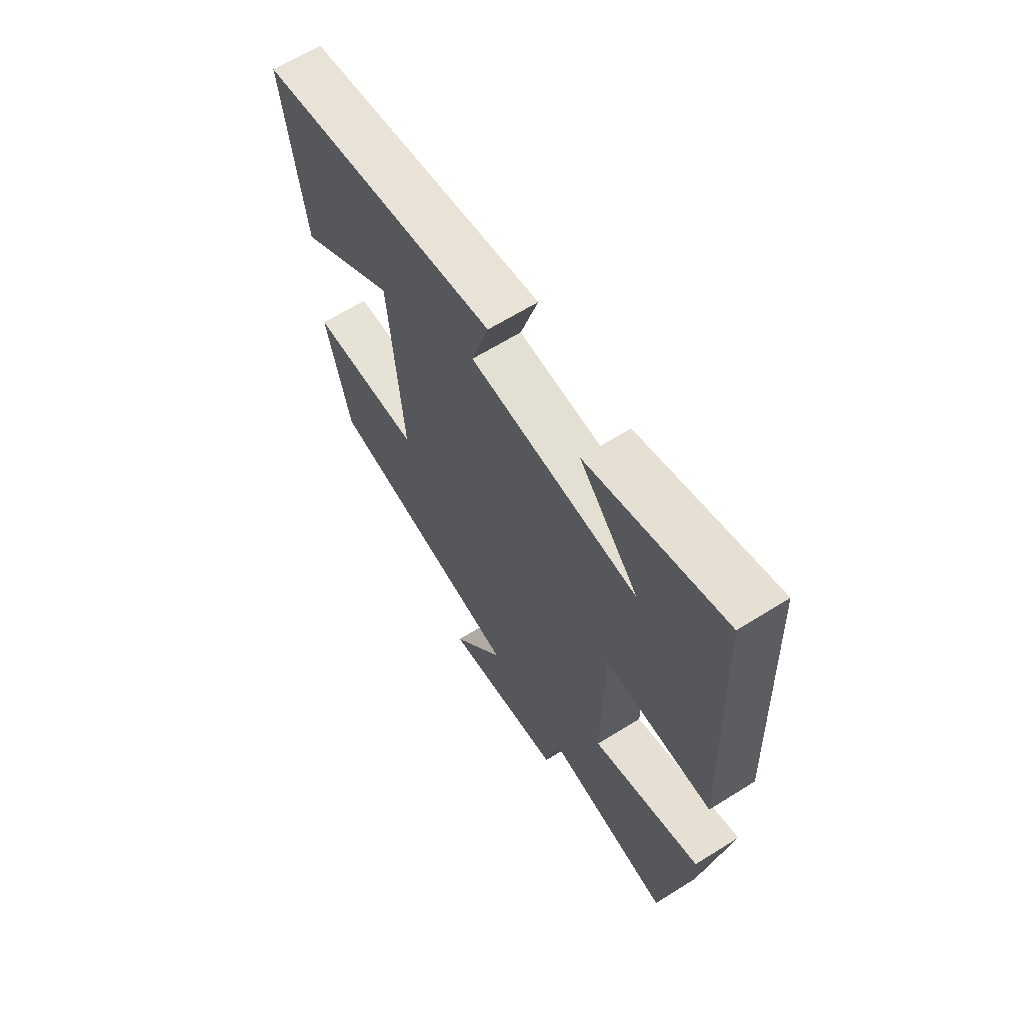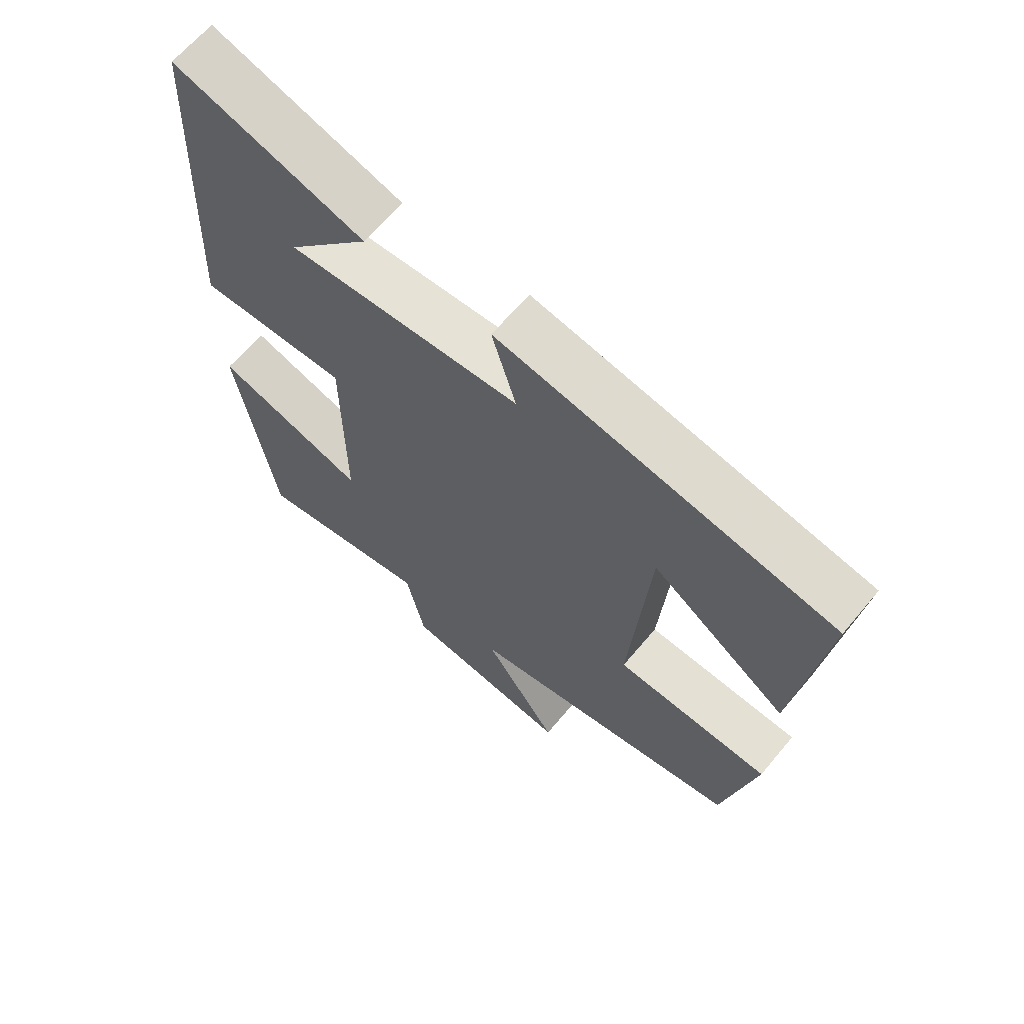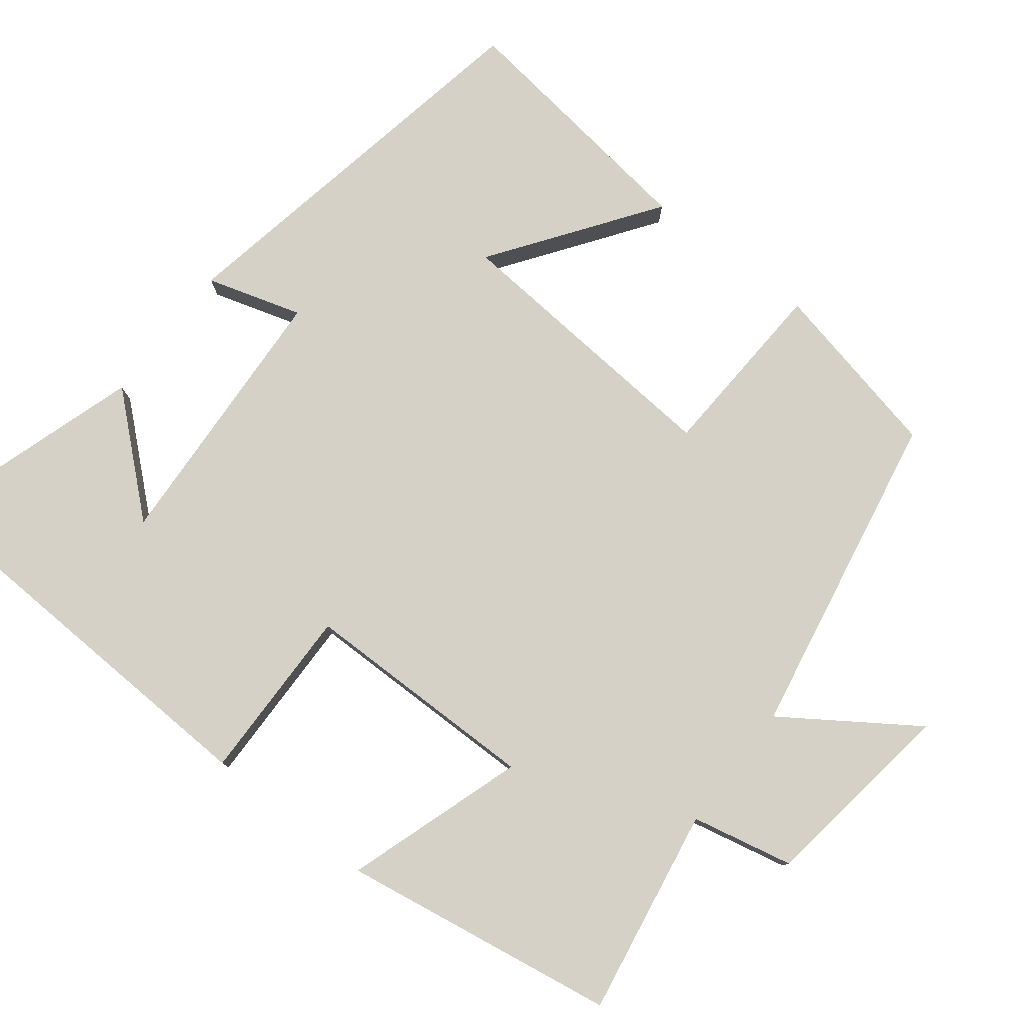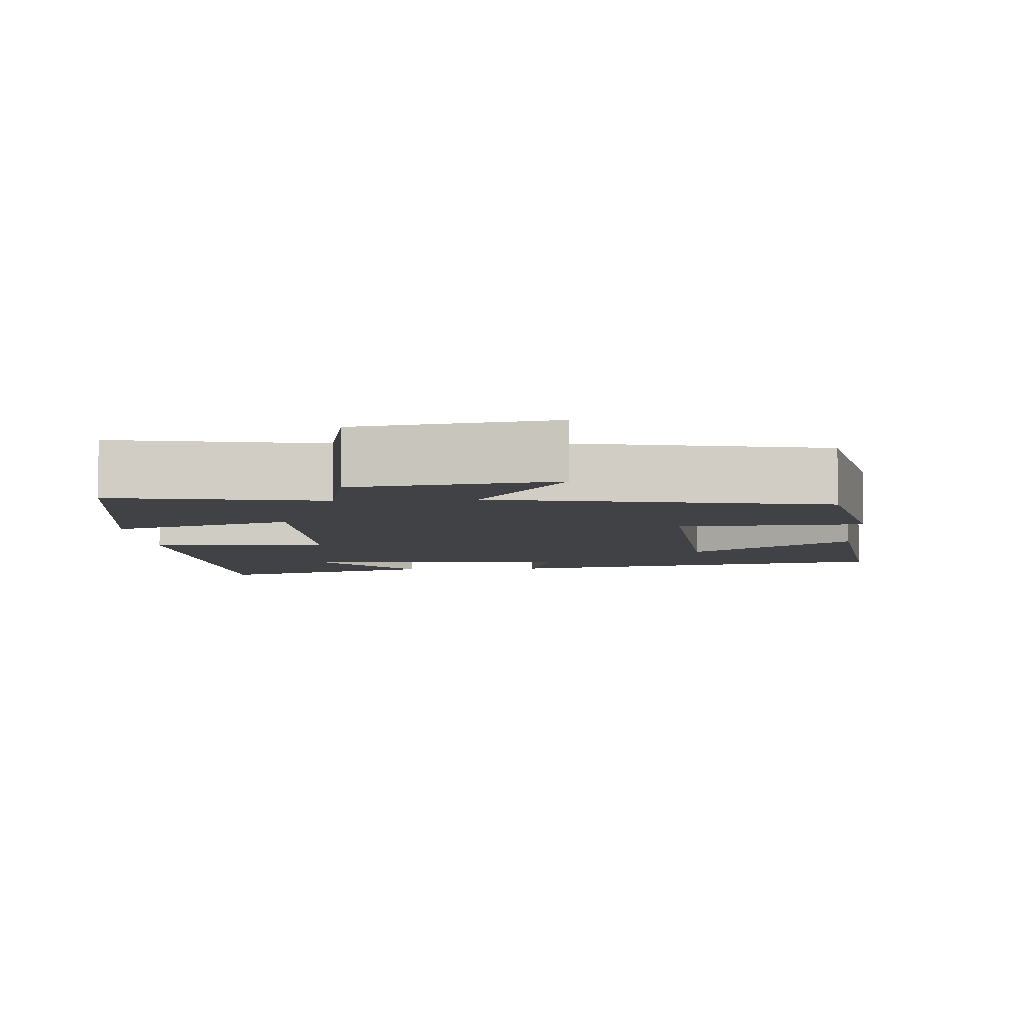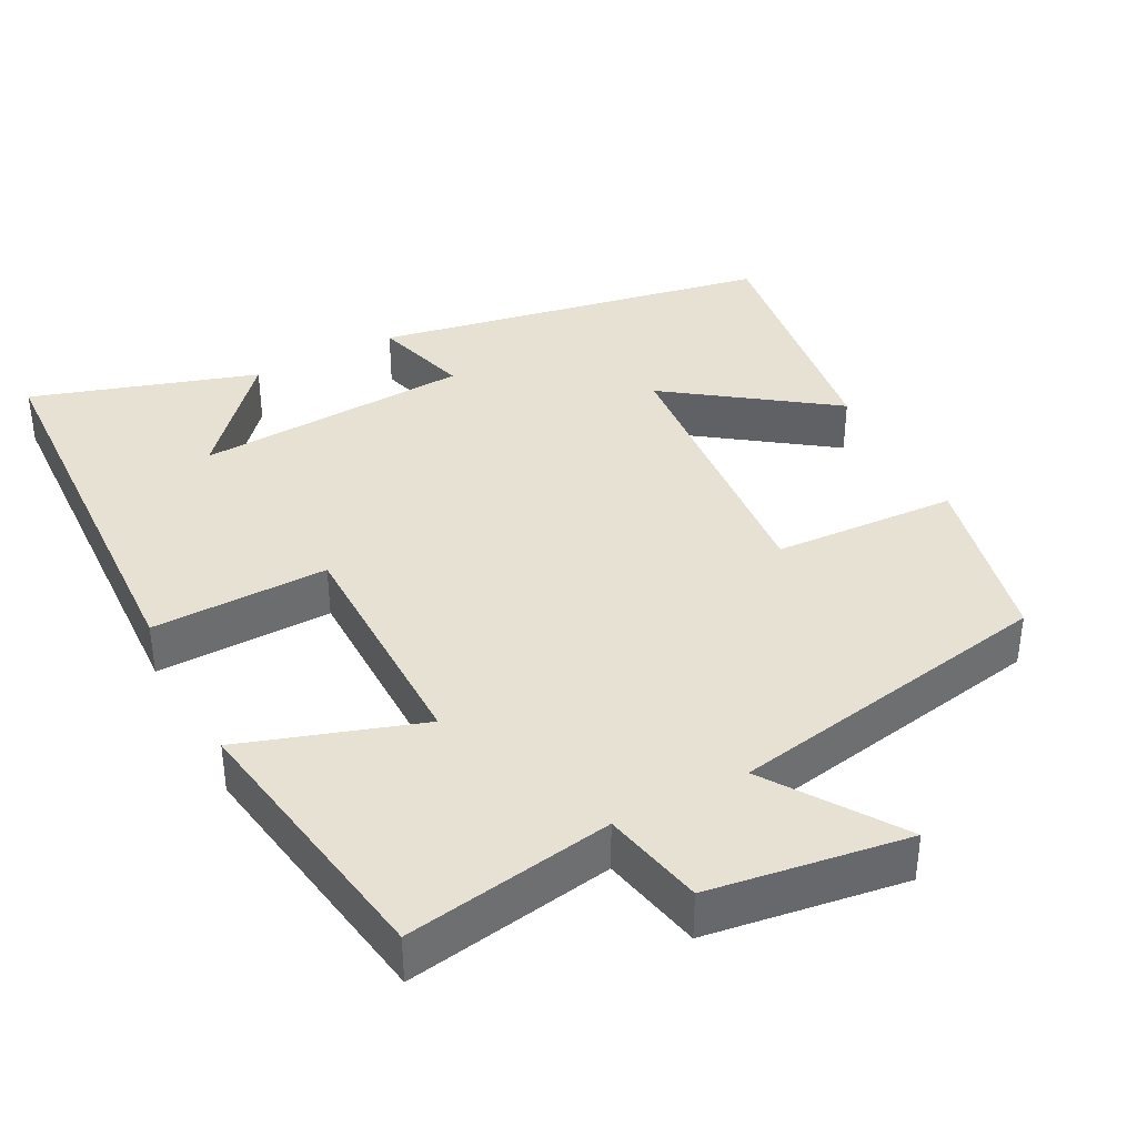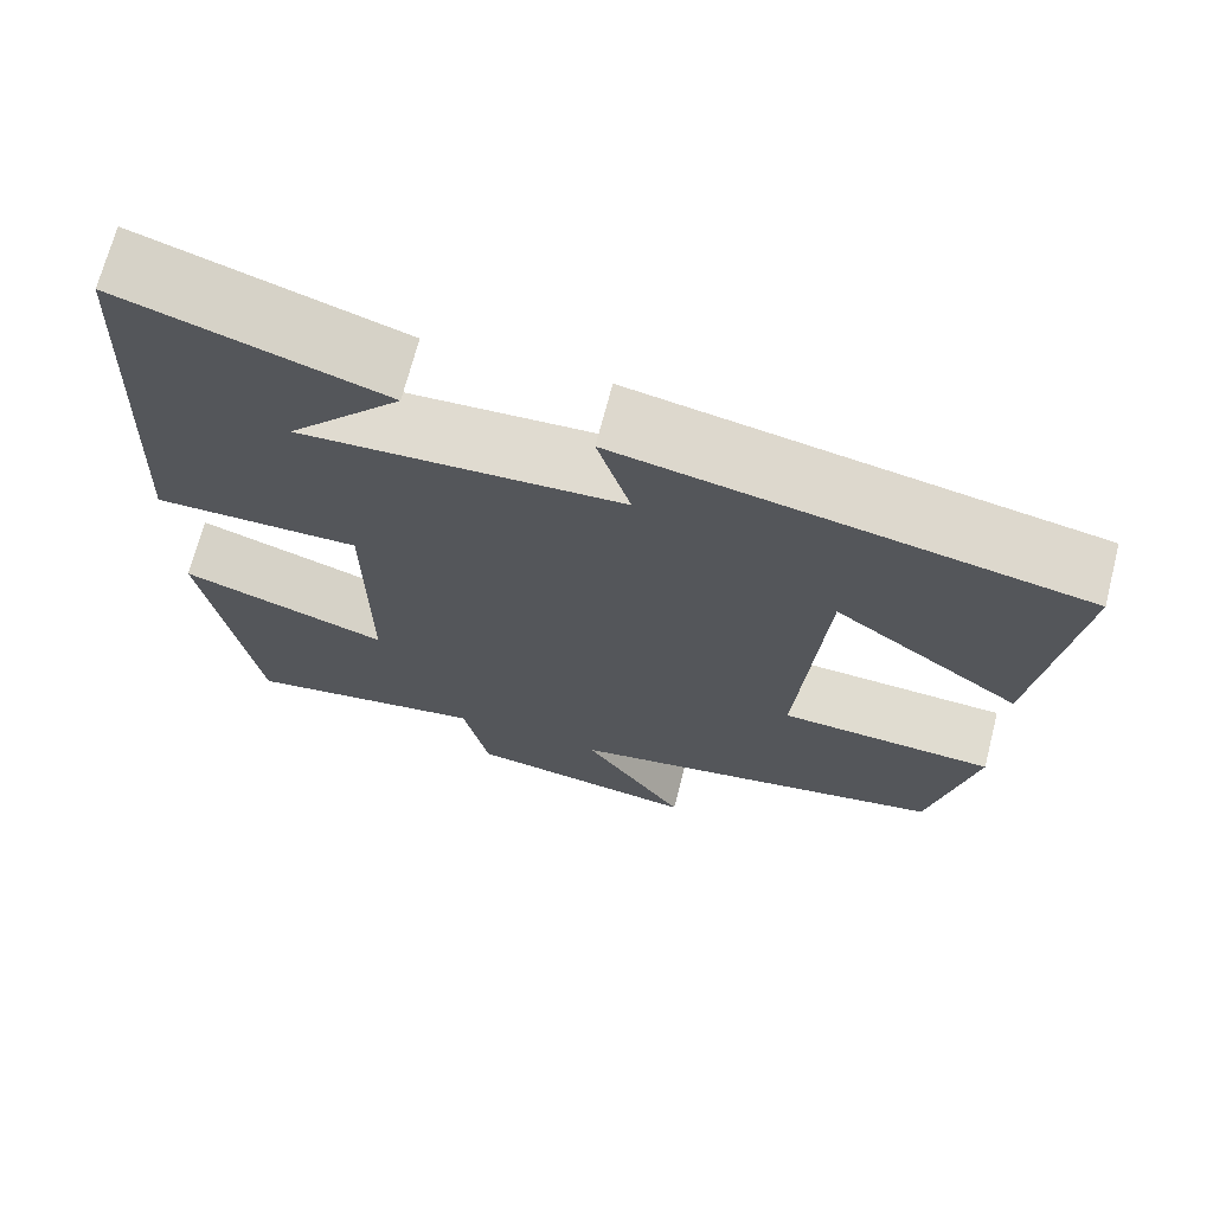
<metadata>
{"format":"obj","ext":"obj","renderer":"f3d","projection":"perspective","resolution":1024,"background":"white","views":[{"elev":64.5,"azim":57.8,"up":"+Z"},{"elev":64.7,"azim":-140.1,"up":"+Z"},{"elev":78.9,"azim":127.8,"up":"+Y"},{"elev":-6.2,"azim":-176.3,"up":"+Y"},{"elev":38.6,"azim":152.4,"up":"+Y"},{"elev":69.6,"azim":-165.6,"up":"+Z"}]}
</metadata>
<code>
v 0.476 0.07 0.595
v 0.5 0.07 0.055
v 0.265 0.07 0.059
v 0.263 0.07 -0.259
v 0.5 0.07 -0.181
v 0.441 0.07 -0.547
v 0.165 0.07 -0.5
v 0.136 0.07 -0.635
v -0.128 0.07 -0.673
v -0.011 0.07 -0.5
v -0.448 0.07 -0.419
v -0.5 0.07 -0.18
v -0.256 0.07 -0.167
v -0.286 0.07 0.213
v -0.5 0.07 0.06
v -0.545 0.07 0.401
v -0.02 0.07 0.5
v -0.058 0.07 0.373
v 0.308 0.07 0.353
v 0.178 0.07 0.5
v 0.476 0 0.595
v 0.5 0 0.055
v 0.265 0 0.059
v 0.263 0 -0.259
v 0.5 0 -0.181
v 0.441 0 -0.547
v 0.165 0 -0.5
v 0.136 0 -0.635
v -0.128 0 -0.673
v -0.011 0 -0.5
v -0.448 0 -0.419
v -0.5 0 -0.18
v -0.256 0 -0.167
v -0.286 0 0.213
v -0.5 0 0.06
v -0.545 0 0.401
v -0.02 0 0.5
v -0.058 0 0.373
v 0.308 0 0.353
v 0.178 0 0.5
f 19 20 1
f 16 17 18
f 14 15 16
f 14 16 18
f 13 14 18 19
f 10 11 12 13
f 7 8 9 10
f 7 10 13 19
f 4 5 6 7
f 3 4 7
f 19 1 2 3
f 3 7 19
f 21 40 39
f 38 37 36
f 36 35 34
f 38 36 34
f 39 38 34 33
f 33 32 31 30
f 30 29 28 27
f 39 33 30 27
f 27 26 25 24
f 27 24 23
f 23 22 21 39
f 39 27 23
f 1 21 22 2
f 2 22 23 3
f 3 23 24 4
f 4 24 25 5
f 5 25 26 6
f 6 26 27 7
f 7 27 28 8
f 8 28 29 9
f 9 29 30 10
f 10 30 31 11
f 11 31 32 12
f 12 32 33 13
f 13 33 34 14
f 14 34 35 15
f 15 35 36 16
f 16 36 37 17
f 17 37 38 18
f 18 38 39 19
f 19 39 40 20
f 20 40 21 1

</code>
